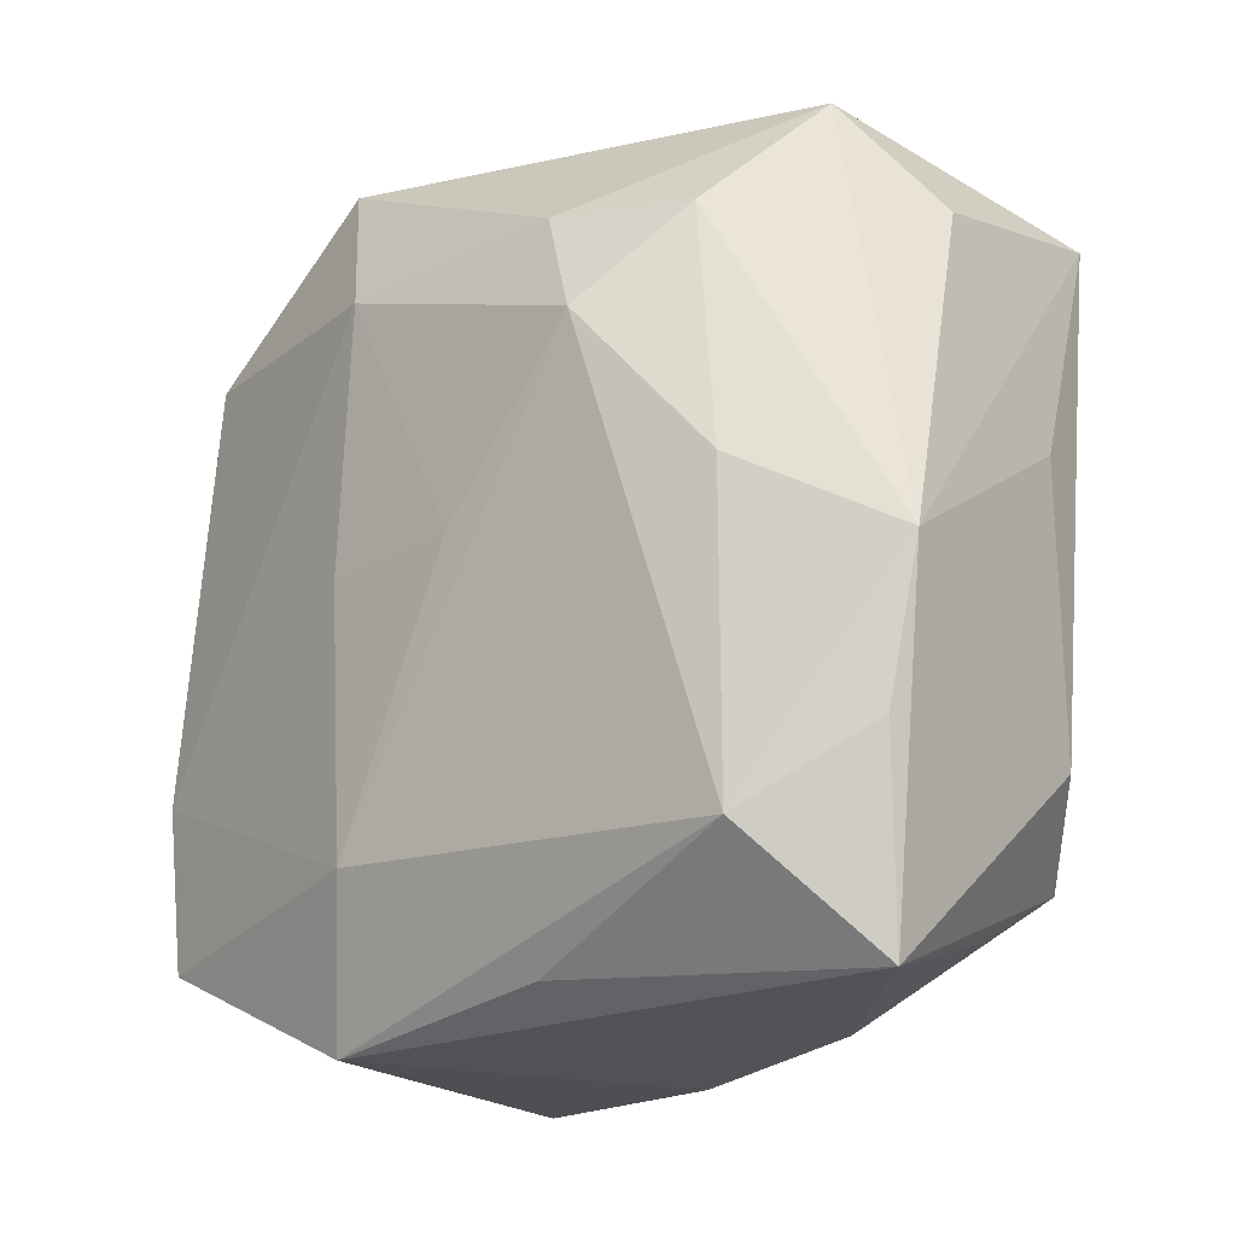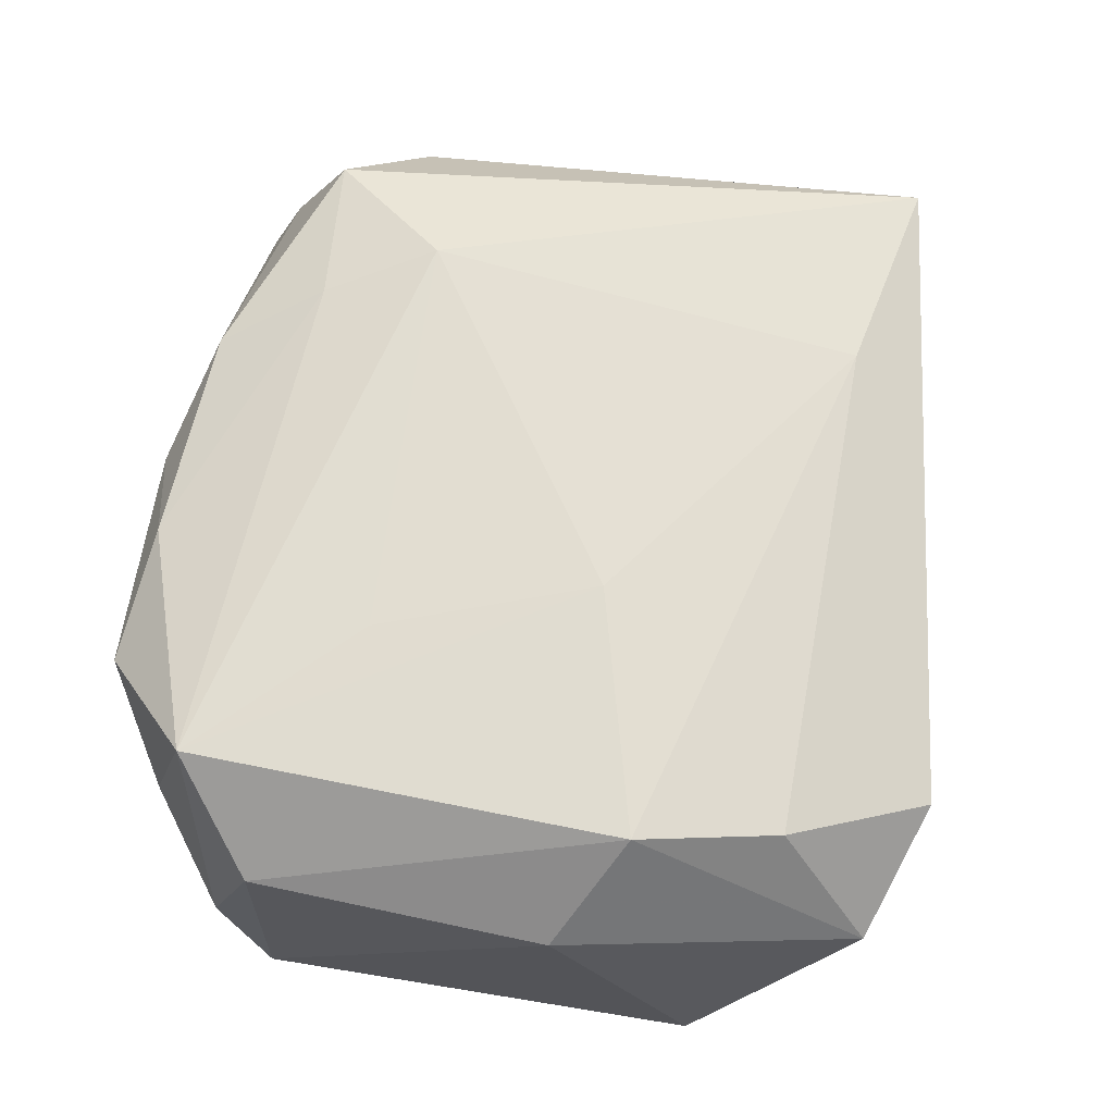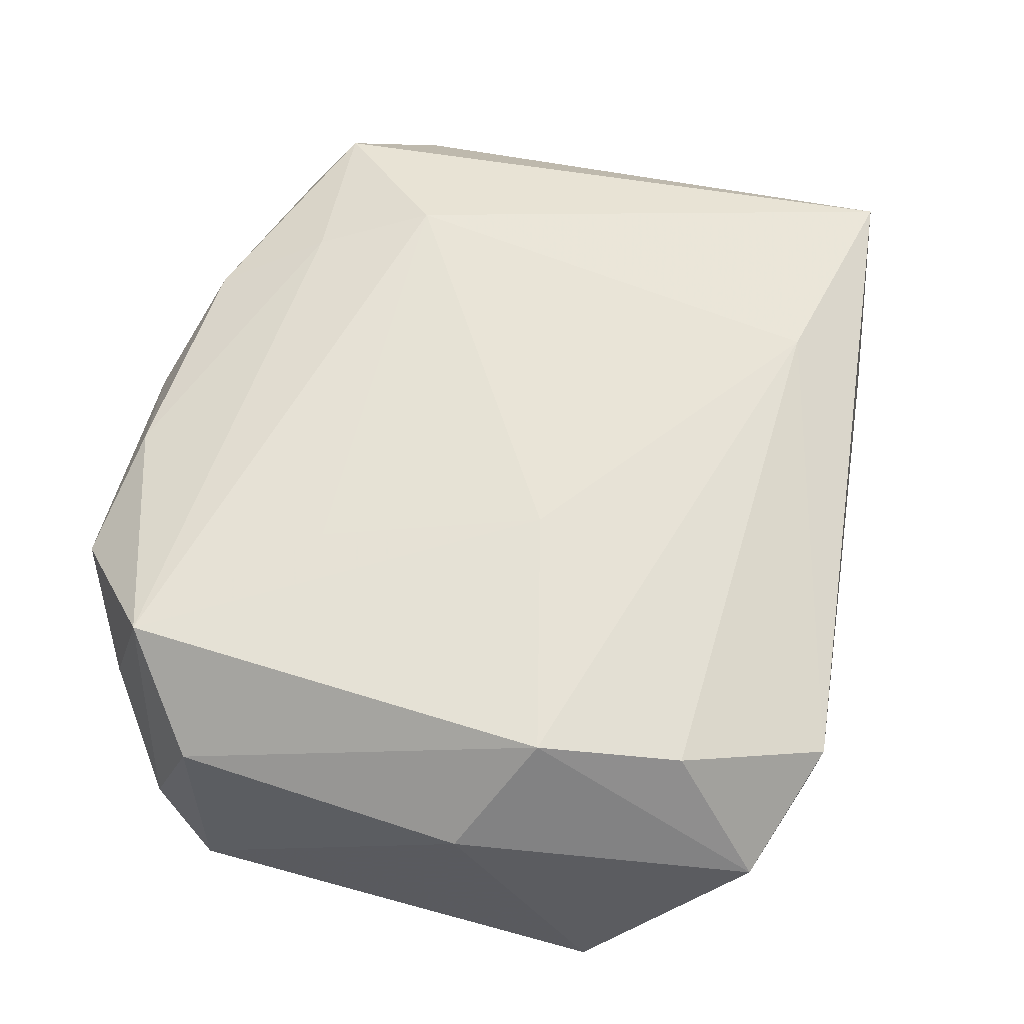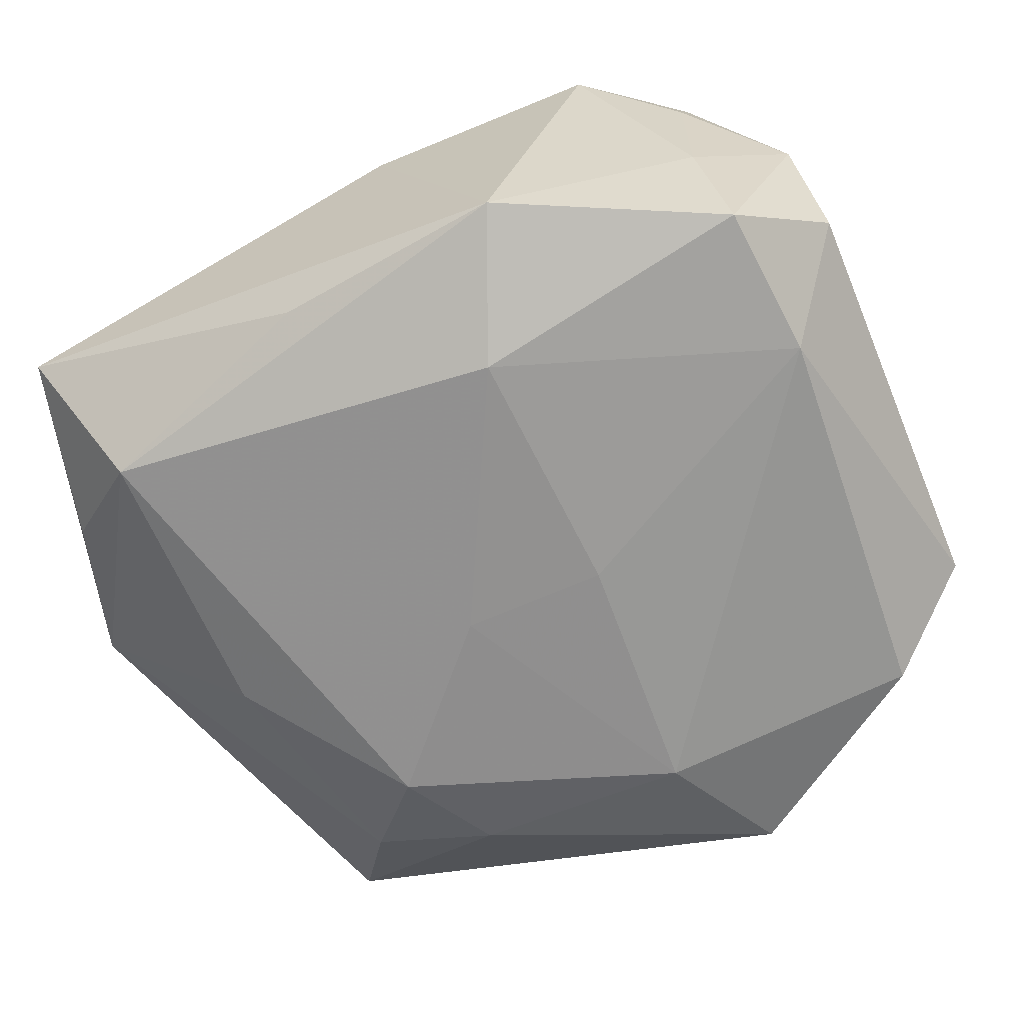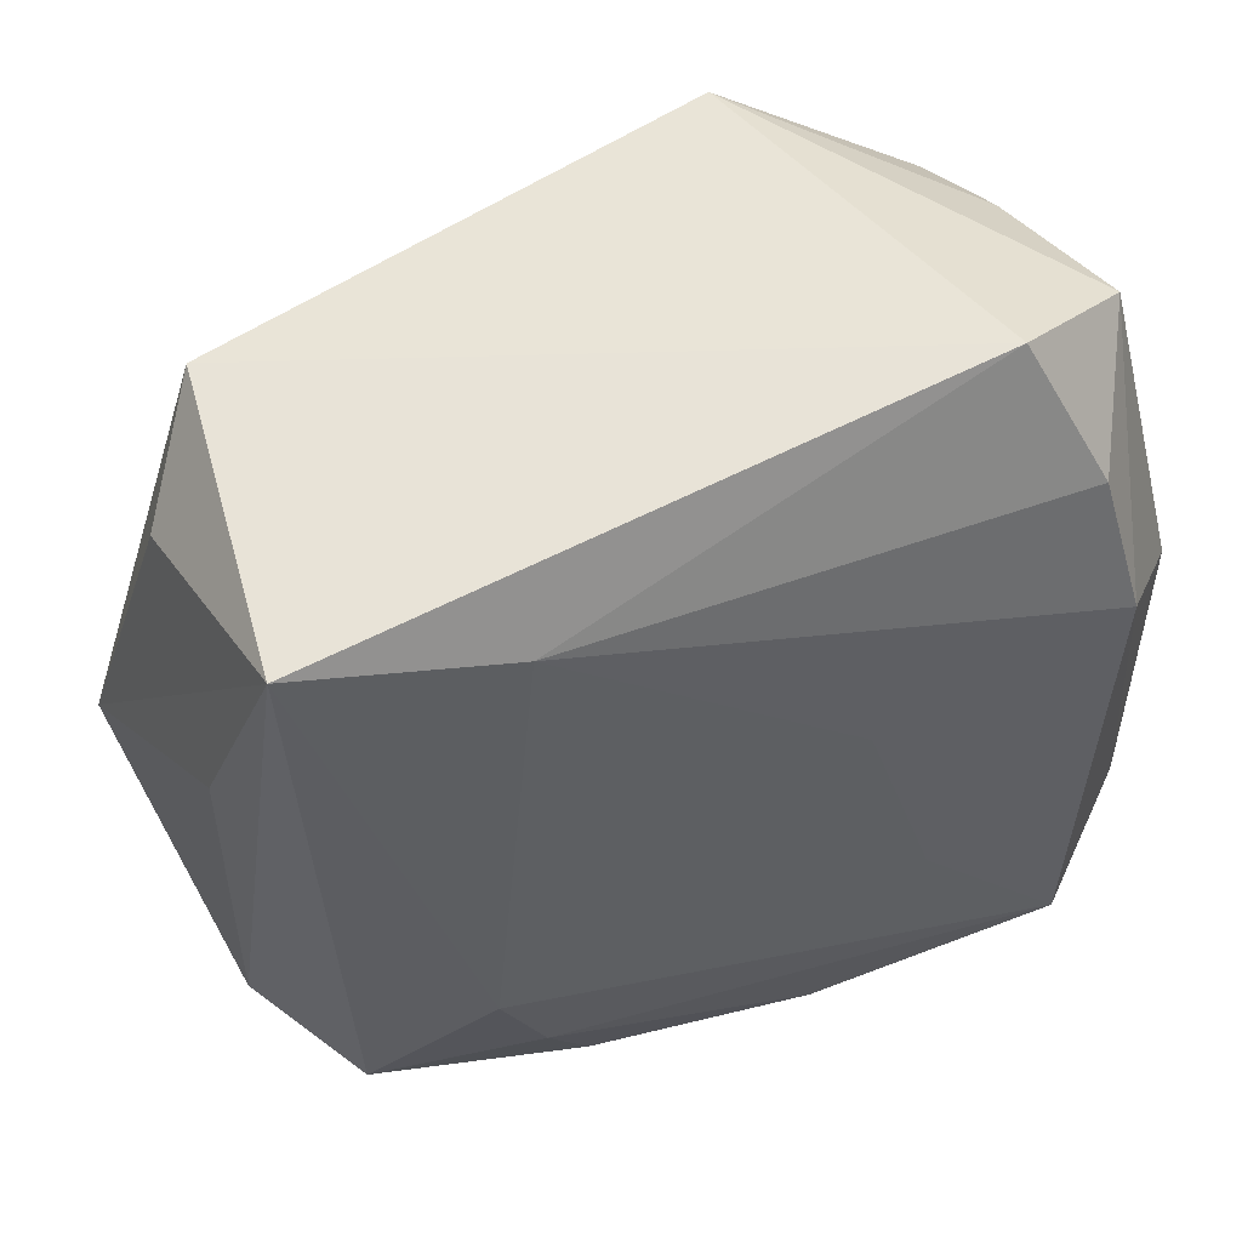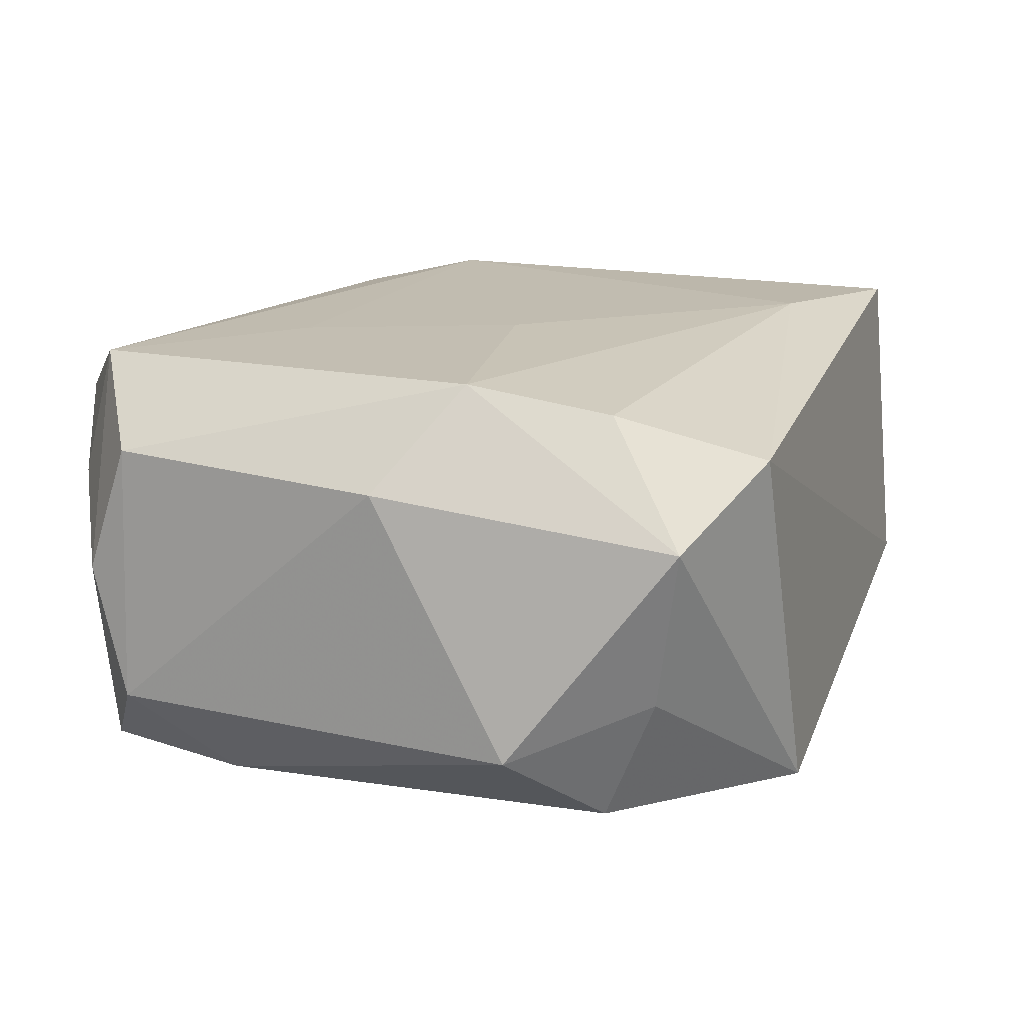
<metadata>
{"format":"obj","ext":"obj","renderer":"f3d","projection":"perspective","resolution":1024,"background":"white","views":[{"elev":-20.2,"azim":-135.7,"up":"+Y"},{"elev":67.1,"azim":99.4,"up":"+Z"},{"elev":62.5,"azim":105.7,"up":"+Z"},{"elev":-65.0,"azim":22.6,"up":"+Z"},{"elev":48.6,"azim":-21.0,"up":"+Y"},{"elev":16.9,"azim":115.8,"up":"+Z"}]}
</metadata>
<code>
v -0.01087 0.00867 -0.01356
v -0.0201 0.01722 0.01169
v 0.01668 0.0146 0.0115
v 0.01786 0.01496 -0.009733
v -0.006382 -0.01888 0.009546
v -0.02197 -0.01043 0.005819
v 0.005282 -0.0195 0.01027
v 0.003503 -0.01348 -0.01327
v -0.01505 0.01367 -0.009907
v -0.023 -0.01115 -0.007705
v 0.01843 -0.01542 -0.01033
v 0.02301 0.003986 0.007625
v 0.02301 0.01148 -0.005641
v 0.02301 -0.01146 -0.005789
v -0.01775 -0.01428 0.01007
v 0.009629 -0.00731 0.0126
v -0.009205 -0.01356 0.01165
v 0.02231 -0.01388 0.001082
v -0.01787 -0.01503 -0.01175
v 0.01848 0.007267 0.01274
v 0.006583 -0.02105 -0.01029
v -0.02213 0.004158 0.005416
v 0.01917 -0.007082 -0.01067
v -0.008152 0.01446 -0.01208
v -0.01191 -0.007846 0.01292
v -0.003383 0.0003302 -0.01354
v -0.0219 0.01403 -0.0005894
v 0.01737 -0.01749 0.004937
v 0.004374 0.0002591 -0.01328
v -0.005792 -0.01944 -0.01002
v -0.009509 0.01498 0.01248
v 0.01819 0.01782 -0.003072
v -0.0004953 -0.02105 0.006188
v 0.00579 0.003927 0.01307
v -0.01863 -0.01765 0.003603
v 0.02235 -0.01146 0.00797
v 0.01318 0.02175 0.009129
v 0.01215 -0.02049 0.00852
v 0.0173 -0.01706 -0.003108
v 0.01959 0.01948 0.005603
v -0.02137 -0.02062 -0.005584
v -0.01769 0.0004516 -0.01166
v -0.0186 0.01911 -0.004765
v -0.02484 -0.003777 -0.0077
v 0.007117 0.02196 -0.01033
v 0.00375 0.01401 -0.01315
v 0.01747 -0.01546 0.0121
f 12 13 40
f 45 37 40
f 45 4 46
f 12 40 20
f 12 20 36
f 36 20 47
f 44 41 6
f 13 4 32
f 32 40 13
f 32 4 45
f 45 40 32
f 21 19 8
f 8 19 1
f 21 41 30
f 30 19 21
f 41 19 30
f 42 19 44
f 1 19 42
f 10 41 44
f 44 19 10
f 10 19 41
f 3 40 37
f 3 20 40
f 47 20 34
f 23 4 13
f 23 8 29
f 23 46 4
f 29 46 23
f 18 36 47
f 17 47 25
f 15 6 41
f 5 17 15
f 15 17 25
f 25 2 15
f 15 2 6
f 33 41 21
f 33 5 41
f 43 37 45
f 43 2 37
f 44 6 22
f 22 2 44
f 6 2 22
f 29 8 26
f 26 8 1
f 26 46 29
f 1 46 26
f 20 3 31
f 31 34 20
f 37 2 31
f 31 3 37
f 31 2 25
f 25 34 31
f 25 47 16
f 16 34 25
f 47 34 16
f 28 18 47
f 21 8 11
f 8 23 11
f 47 17 7
f 7 17 5
f 5 33 7
f 41 5 35
f 35 15 41
f 5 15 35
f 24 43 45
f 45 46 24
f 24 46 1
f 44 2 27
f 27 43 44
f 2 43 27
f 9 42 44
f 44 43 9
f 1 42 9
f 9 24 1
f 43 24 9
f 18 28 39
f 39 11 18
f 21 11 39
f 18 11 14
f 14 13 12
f 14 23 13
f 14 11 23
f 12 36 14
f 36 18 14
f 38 7 33
f 38 33 21
f 38 28 47
f 47 7 38
f 21 39 38
f 38 39 28

</code>
